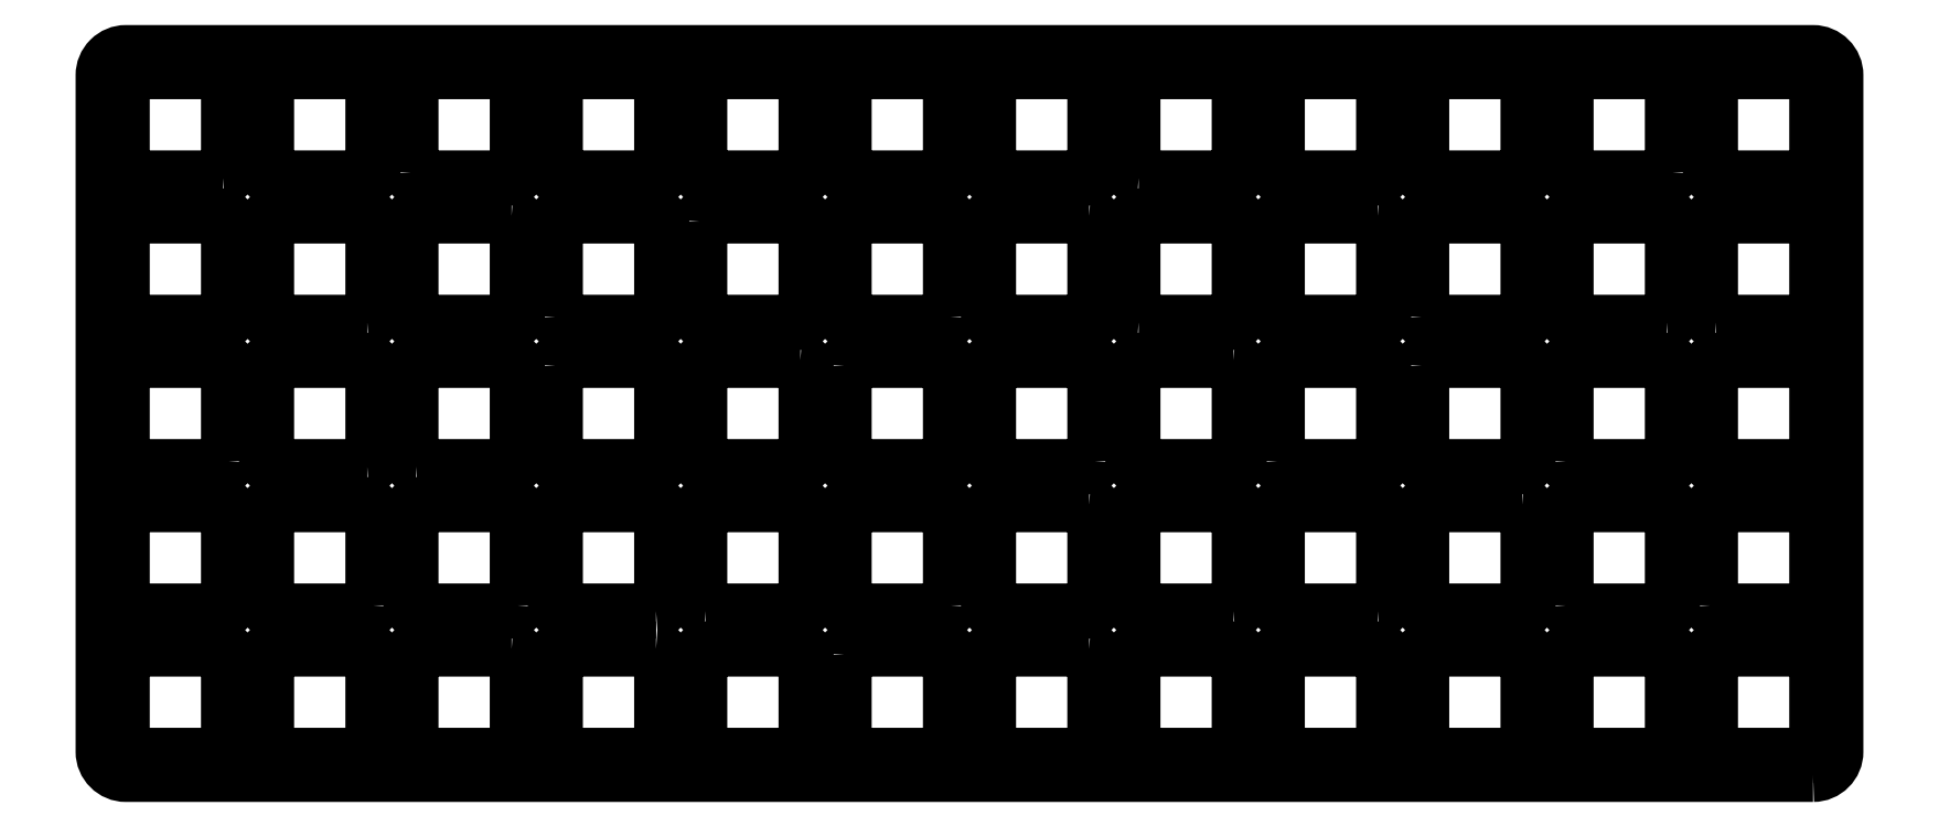
<metadata>
{"format":"dxf","ext":"dxf","renderer":"ezdxf+matplotlib","layout":"modelspace","background":"white","min_lineweight":24,"dpi":150}
</metadata>
<code>
0
SECTION
2
ENTITIES
0
LWPOLYLINE
8
0
90
8
70
1
43
0
10
225
20
-95
10
3
20
-95
42
-0.4142
10
-1.665e-15
20
-92
10
-5.551e-16
20
-3
42
-0.4142
10
3
20
0
10
225
20
1.11e-14
42
-0.4142
10
228
20
-3
10
228
20
-92
42
-0.4142
0
LWPOLYLINE
8
0
90
8
70
1
43
0
10
34.75
20
-2.5
10
22.25
20
-2.5
42
0.4142
10
21.5
20
-3.25
10
21.5
20
-15.75
42
0.4142
10
22.25
20
-16.5
10
34.75
20
-16.5
42
0.4142
10
35.5
20
-15.75
10
35.5
20
-3.25
42
0.4142
0
LWPOLYLINE
8
0
90
8
70
1
43
0
10
40.5
20
-15.75
10
40.5
20
-3.25
42
-0.4142
10
41.25
20
-2.5
10
53.75
20
-2.5
42
-0.4142
10
54.5
20
-3.25
10
54.5
20
-15.75
42
-0.4142
10
53.75
20
-16.5
10
41.25
20
-16.5
42
-0.4142
0
LWPOLYLINE
8
0
90
8
70
1
43
0
10
72.75
20
-2.5
42
-0.4142
10
73.5
20
-3.25
10
73.5
20
-15.75
42
-0.4142
10
72.75
20
-16.5
10
60.25
20
-16.5
42
-0.4142
10
59.5
20
-15.75
10
59.5
20
-3.25
42
-0.4142
10
60.25
20
-2.5
0
LWPOLYLINE
8
0
90
8
70
1
43
0
10
173.5
20
-3.25
42
-0.4142
10
174.2
20
-2.5
10
186.8
20
-2.5
42
-0.4142
10
187.5
20
-3.25
10
187.5
20
-15.75
42
-0.4142
10
186.8
20
-16.5
10
174.2
20
-16.5
42
-0.4142
10
173.5
20
-15.75
0
LWPOLYLINE
8
0
90
8
70
1
43
0
10
97.5
20
-3.25
42
-0.4142
10
98.25
20
-2.5
10
110.8
20
-2.5
42
-0.4142
10
111.5
20
-3.25
10
111.5
20
-15.75
42
-0.4142
10
110.8
20
-16.5
10
98.25
20
-16.5
42
-0.4142
10
97.5
20
-15.75
0
LWPOLYLINE
8
0
90
8
70
1
43
0
10
129.8
20
-2.5
10
117.3
20
-2.5
42
0.4142
10
116.5
20
-3.25
10
116.5
20
-15.75
42
0.4142
10
117.3
20
-16.5
10
129.8
20
-16.5
42
0.4142
10
130.5
20
-15.75
10
130.5
20
-3.25
42
0.4142
0
LWPOLYLINE
8
0
90
8
70
1
43
0
10
136.2
20
-16.5
42
-0.4142
10
135.5
20
-15.75
10
135.5
20
-3.25
42
-0.4142
10
136.2
20
-2.5
10
148.8
20
-2.5
42
-0.4142
10
149.5
20
-3.25
10
149.5
20
-15.75
42
-0.4142
10
148.8
20
-16.5
0
LWPOLYLINE
8
0
90
8
70
1
43
0
10
15.75
20
-16.5
10
3.25
20
-16.5
42
-0.4142
10
2.5
20
-15.75
10
2.5
20
-3.25
42
-0.4142
10
3.25
20
-2.5
10
15.75
20
-2.5
42
-0.4142
10
16.5
20
-3.25
10
16.5
20
-15.75
42
-0.4142
0
LWPOLYLINE
8
0
90
8
70
1
43
0
10
206.5
20
-15.75
10
206.5
20
-3.25
42
0.4142
10
205.8
20
-2.5
10
193.3
20
-2.5
42
0.4142
10
192.5
20
-3.25
10
192.5
20
-15.75
42
0.4142
10
193.3
20
-16.5
10
205.8
20
-16.5
42
0.4142
0
LWPOLYLINE
8
0
90
8
70
1
43
0
10
167.8
20
-2.5
42
-0.4142
10
168.5
20
-3.25
10
168.5
20
-15.75
42
-0.4142
10
167.8
20
-16.5
10
155.2
20
-16.5
42
-0.4142
10
154.5
20
-15.75
10
154.5
20
-3.25
42
-0.4142
10
155.2
20
-2.5
0
LWPOLYLINE
8
0
90
8
70
1
43
0
10
91.75
20
-2.5
10
79.25
20
-2.5
42
0.4142
10
78.5
20
-3.25
10
78.5
20
-15.75
42
0.4142
10
79.25
20
-16.5
10
91.75
20
-16.5
42
0.4142
10
92.5
20
-15.75
10
92.5
20
-3.25
42
0.4142
0
LWPOLYLINE
8
0
90
8
70
1
43
0
10
78.5
20
-22.25
42
-0.4142
10
79.25
20
-21.5
10
91.75
20
-21.5
42
-0.4142
10
92.5
20
-22.25
10
92.5
20
-34.75
42
-0.4142
10
91.75
20
-35.5
10
79.25
20
-35.5
42
-0.4142
10
78.5
20
-34.75
0
LWPOLYLINE
8
0
90
8
70
1
43
0
10
129.8
20
-21.5
10
117.3
20
-21.5
42
0.4142
10
116.5
20
-22.25
10
116.5
20
-34.75
42
0.4142
10
117.3
20
-35.5
10
129.8
20
-35.5
42
0.4142
10
130.5
20
-34.75
10
130.5
20
-22.25
42
0.4142
0
LWPOLYLINE
8
0
90
8
70
1
43
0
10
59.5
20
-34.75
10
59.5
20
-22.25
42
-0.4142
10
60.25
20
-21.5
10
72.75
20
-21.5
42
-0.4142
10
73.5
20
-22.25
10
73.5
20
-34.75
42
-0.4142
10
72.75
20
-35.5
10
60.25
20
-35.5
42
-0.4142
0
LWPOLYLINE
8
0
90
8
70
1
43
0
10
224.8
20
-2.5
42
-0.4142
10
225.5
20
-3.25
10
225.5
20
-15.75
42
-0.4142
10
224.8
20
-16.5
10
212.2
20
-16.5
42
-0.4142
10
211.5
20
-15.75
10
211.5
20
-3.25
42
-0.4142
10
212.2
20
-2.5
0
LWPOLYLINE
8
0
90
8
70
1
43
0
10
2.5
20
-22.25
42
-0.4142
10
3.25
20
-21.5
10
15.75
20
-21.5
42
-0.4142
10
16.5
20
-22.25
10
16.5
20
-34.75
42
-0.4142
10
15.75
20
-35.5
10
3.25
20
-35.5
42
-0.4142
10
2.5
20
-34.75
0
LWPOLYLINE
8
0
90
8
70
1
43
0
10
53.75
20
-21.5
10
41.25
20
-21.5
42
0.4142
10
40.5
20
-22.25
10
40.5
20
-34.75
42
0.4142
10
41.25
20
-35.5
10
53.75
20
-35.5
42
0.4142
10
54.5
20
-34.75
10
54.5
20
-22.25
42
0.4142
0
LWPOLYLINE
8
0
90
8
70
1
43
0
10
111.5
20
-34.75
10
111.5
20
-22.25
42
0.4142
10
110.8
20
-21.5
10
98.25
20
-21.5
42
0.4142
10
97.5
20
-22.25
10
97.5
20
-34.75
42
0.4142
10
98.25
20
-35.5
10
110.8
20
-35.5
42
0.4142
0
LWPOLYLINE
8
0
90
8
70
1
43
0
10
34.75
20
-35.5
10
22.25
20
-35.5
42
-0.4142
10
21.5
20
-34.75
10
21.5
20
-22.25
42
-0.4142
10
22.25
20
-21.5
10
34.75
20
-21.5
42
-0.4142
10
35.5
20
-22.25
10
35.5
20
-34.75
42
-0.4142
0
LWPOLYLINE
8
0
90
8
70
1
43
0
10
34.75
20
-54.5
10
22.25
20
-54.5
42
-0.4142
10
21.5
20
-53.75
10
21.5
20
-41.25
42
-0.4142
10
22.25
20
-40.5
10
34.75
20
-40.5
42
-0.4142
10
35.5
20
-41.25
10
35.5
20
-53.75
42
-0.4142
0
LWPOLYLINE
8
0
90
8
70
1
43
0
10
212.2
20
-35.5
42
-0.4142
10
211.5
20
-34.75
10
211.5
20
-22.25
42
-0.4142
10
212.2
20
-21.5
10
224.8
20
-21.5
42
-0.4142
10
225.5
20
-22.25
10
225.5
20
-34.75
42
-0.4142
10
224.8
20
-35.5
0
LWPOLYLINE
8
0
90
8
70
1
43
0
10
205.8
20
-35.5
10
193.3
20
-35.5
42
-0.4142
10
192.5
20
-34.75
10
192.5
20
-22.25
42
-0.4142
10
193.3
20
-21.5
10
205.8
20
-21.5
42
-0.4142
10
206.5
20
-22.25
10
206.5
20
-34.75
42
-0.4142
0
LWPOLYLINE
8
0
90
8
70
1
43
0
10
167.8
20
-21.5
10
155.2
20
-21.5
42
0.4142
10
154.5
20
-22.25
10
154.5
20
-34.75
42
0.4142
10
155.2
20
-35.5
10
167.8
20
-35.5
42
0.4142
10
168.5
20
-34.75
10
168.5
20
-22.25
42
0.4142
0
LWPOLYLINE
8
0
90
8
70
1
43
0
10
136.2
20
-35.5
42
-0.4142
10
135.5
20
-34.75
10
135.5
20
-22.25
42
-0.4142
10
136.2
20
-21.5
10
148.8
20
-21.5
42
-0.4142
10
149.5
20
-22.25
10
149.5
20
-34.75
42
-0.4142
10
148.8
20
-35.5
0
LWPOLYLINE
8
0
90
8
70
1
43
0
10
41.25
20
-54.5
42
-0.4142
10
40.5
20
-53.75
10
40.5
20
-41.25
42
-0.4142
10
41.25
20
-40.5
10
53.75
20
-40.5
42
-0.4142
10
54.5
20
-41.25
10
54.5
20
-53.75
42
-0.4142
10
53.75
20
-54.5
0
LWPOLYLINE
8
0
90
8
70
1
43
0
10
16.5
20
-53.75
10
16.5
20
-41.25
42
0.4142
10
15.75
20
-40.5
10
3.25
20
-40.5
42
0.4142
10
2.5
20
-41.25
10
2.5
20
-53.75
42
0.4142
10
3.25
20
-54.5
10
15.75
20
-54.5
42
0.4142
0
LWPOLYLINE
8
0
90
8
70
1
43
0
10
173.5
20
-34.75
10
173.5
20
-22.25
42
-0.4142
10
174.2
20
-21.5
10
186.8
20
-21.5
42
-0.4142
10
187.5
20
-22.25
10
187.5
20
-34.75
42
-0.4142
10
186.8
20
-35.5
10
174.2
20
-35.5
42
-0.4142
0
LWPOLYLINE
8
0
90
8
70
1
43
0
10
97.5
20
-41.25
42
-0.4142
10
98.25
20
-40.5
10
110.8
20
-40.5
42
-0.4142
10
111.5
20
-41.25
10
111.5
20
-53.75
42
-0.4142
10
110.8
20
-54.5
10
98.25
20
-54.5
42
-0.4142
10
97.5
20
-53.75
0
LWPOLYLINE
8
0
90
8
70
1
43
0
10
130.5
20
-53.75
10
130.5
20
-41.25
42
0.4142
10
129.8
20
-40.5
10
117.3
20
-40.5
42
0.4142
10
116.5
20
-41.25
10
116.5
20
-53.75
42
0.4142
10
117.3
20
-54.5
10
129.8
20
-54.5
42
0.4142
0
LWPOLYLINE
8
0
90
8
70
1
43
0
10
91.75
20
-40.5
10
79.25
20
-40.5
42
0.4142
10
78.5
20
-41.25
10
78.5
20
-53.75
42
0.4142
10
79.25
20
-54.5
10
91.75
20
-54.5
42
0.4142
10
92.5
20
-53.75
10
92.5
20
-41.25
42
0.4142
0
LWPOLYLINE
8
0
90
8
70
1
43
0
10
148.8
20
-40.5
10
136.2
20
-40.5
42
0.4142
10
135.5
20
-41.25
10
135.5
20
-53.75
42
0.4142
10
136.2
20
-54.5
10
148.8
20
-54.5
42
0.4142
10
149.5
20
-53.75
10
149.5
20
-41.25
42
0.4142
0
LWPOLYLINE
8
0
90
8
70
1
43
0
10
59.5
20
-41.25
42
-0.4142
10
60.25
20
-40.5
10
72.75
20
-40.5
42
-0.4142
10
73.5
20
-41.25
10
73.5
20
-53.75
42
-0.4142
10
72.75
20
-54.5
10
60.25
20
-54.5
42
-0.4142
10
59.5
20
-53.75
0
LWPOLYLINE
8
0
90
8
70
1
43
0
10
173.5
20
-41.25
42
-0.4142
10
174.2
20
-40.5
10
186.8
20
-40.5
42
-0.4142
10
187.5
20
-41.25
10
187.5
20
-53.75
42
-0.4142
10
186.8
20
-54.5
10
174.2
20
-54.5
42
-0.4142
10
173.5
20
-53.75
0
LWPOLYLINE
8
0
90
8
70
1
43
0
10
154.5
20
-53.75
10
154.5
20
-41.25
42
-0.4142
10
155.2
20
-40.5
10
167.8
20
-40.5
42
-0.4142
10
168.5
20
-41.25
10
168.5
20
-53.75
42
-0.4142
10
167.8
20
-54.5
10
155.2
20
-54.5
42
-0.4142
0
LWPOLYLINE
8
0
90
8
70
1
43
0
10
192.5
20
-53.75
10
192.5
20
-41.25
42
-0.4142
10
193.3
20
-40.5
10
205.8
20
-40.5
42
-0.4142
10
206.5
20
-41.25
10
206.5
20
-53.75
42
-0.4142
10
205.8
20
-54.5
10
193.3
20
-54.5
42
-0.4142
0
LWPOLYLINE
8
0
90
8
70
1
43
0
10
111.5
20
-72.75
42
-0.4142
10
110.8
20
-73.5
10
98.25
20
-73.5
42
-0.4142
10
97.5
20
-72.75
10
97.5
20
-60.25
42
-0.4142
10
98.25
20
-59.5
10
110.8
20
-59.5
42
-0.4142
10
111.5
20
-60.25
0
LWPOLYLINE
8
0
90
8
70
1
43
0
10
129.8
20
-59.5
10
117.3
20
-59.5
42
0.4142
10
116.5
20
-60.25
10
116.5
20
-72.75
42
0.4142
10
117.3
20
-73.5
10
129.8
20
-73.5
42
0.4142
10
130.5
20
-72.75
10
130.5
20
-60.25
42
0.4142
0
LWPOLYLINE
8
0
90
8
70
1
43
0
10
79.25
20
-73.5
42
-0.4142
10
78.5
20
-72.75
10
78.5
20
-60.25
42
-0.4142
10
79.25
20
-59.5
10
91.75
20
-59.5
42
-0.4142
10
92.5
20
-60.25
10
92.5
20
-72.75
42
-0.4142
10
91.75
20
-73.5
0
LWPOLYLINE
8
0
90
8
70
1
43
0
10
72.75
20
-73.5
10
60.25
20
-73.5
42
-0.4142
10
59.5
20
-72.75
10
59.5
20
-60.25
42
-0.4142
10
60.25
20
-59.5
10
72.75
20
-59.5
42
-0.4142
10
73.5
20
-60.25
10
73.5
20
-72.75
42
-0.4142
0
LWPOLYLINE
8
0
90
8
70
1
43
0
10
224.8
20
-40.5
10
212.2
20
-40.5
42
0.4142
10
211.5
20
-41.25
10
211.5
20
-53.75
42
0.4142
10
212.2
20
-54.5
10
224.8
20
-54.5
42
0.4142
10
225.5
20
-53.75
10
225.5
20
-41.25
42
0.4142
0
LWPOLYLINE
8
0
90
8
70
1
43
0
10
35.5
20
-72.75
10
35.5
20
-60.25
42
0.4142
10
34.75
20
-59.5
10
22.25
20
-59.5
42
0.4142
10
21.5
20
-60.25
10
21.5
20
-72.75
42
0.4142
10
22.25
20
-73.5
10
34.75
20
-73.5
42
0.4142
0
LWPOLYLINE
8
0
90
8
70
1
43
0
10
54.5
20
-72.75
10
54.5
20
-60.25
42
0.4142
10
53.75
20
-59.5
10
41.25
20
-59.5
42
0.4142
10
40.5
20
-60.25
10
40.5
20
-72.75
42
0.4142
10
41.25
20
-73.5
10
53.75
20
-73.5
42
0.4142
0
LWPOLYLINE
8
0
90
8
70
1
43
0
10
2.5
20
-60.25
42
-0.4142
10
3.25
20
-59.5
10
15.75
20
-59.5
42
-0.4142
10
16.5
20
-60.25
10
16.5
20
-72.75
42
-0.4142
10
15.75
20
-73.5
10
3.25
20
-73.5
42
-0.4142
10
2.5
20
-72.75
0
LWPOLYLINE
8
0
90
8
70
1
43
0
10
192.5
20
-72.75
10
192.5
20
-60.25
42
-0.4142
10
193.3
20
-59.5
10
205.8
20
-59.5
42
-0.4142
10
206.5
20
-60.25
10
206.5
20
-72.75
42
-0.4142
10
205.8
20
-73.5
10
193.3
20
-73.5
42
-0.4142
0
LWPOLYLINE
8
0
90
8
70
1
43
0
10
2.5
20
-91.75
10
2.5
20
-79.25
42
-0.4142
10
3.25
20
-78.5
10
15.75
20
-78.5
42
-0.4142
10
16.5
20
-79.25
10
16.5
20
-91.75
42
-0.4142
10
15.75
20
-92.5
10
3.25
20
-92.5
42
-0.4142
0
LWPOLYLINE
8
0
90
8
70
1
43
0
10
167.8
20
-73.5
10
155.2
20
-73.5
42
-0.4142
10
154.5
20
-72.75
10
154.5
20
-60.25
42
-0.4142
10
155.2
20
-59.5
10
167.8
20
-59.5
42
-0.4142
10
168.5
20
-60.25
10
168.5
20
-72.75
42
-0.4142
0
LWPOLYLINE
8
0
90
8
70
1
43
0
10
211.5
20
-72.75
10
211.5
20
-60.25
42
-0.4142
10
212.2
20
-59.5
10
224.8
20
-59.5
42
-0.4142
10
225.5
20
-60.25
10
225.5
20
-72.75
42
-0.4142
10
224.8
20
-73.5
10
212.2
20
-73.5
42
-0.4142
0
LWPOLYLINE
8
0
90
8
70
1
43
0
10
186.8
20
-59.5
10
174.2
20
-59.5
42
0.4142
10
173.5
20
-60.25
10
173.5
20
-72.75
42
0.4142
10
174.2
20
-73.5
10
186.8
20
-73.5
42
0.4142
10
187.5
20
-72.75
10
187.5
20
-60.25
42
0.4142
0
LWPOLYLINE
8
0
90
8
70
1
43
0
10
148.8
20
-73.5
10
136.2
20
-73.5
42
-0.4142
10
135.5
20
-72.75
10
135.5
20
-60.25
42
-0.4142
10
136.2
20
-59.5
10
148.8
20
-59.5
42
-0.4142
10
149.5
20
-60.25
10
149.5
20
-72.75
42
-0.4142
0
LWPOLYLINE
8
0
90
8
70
1
43
0
10
22.25
20
-92.5
42
-0.4142
10
21.5
20
-91.75
10
21.5
20
-79.25
42
-0.4142
10
22.25
20
-78.5
10
34.75
20
-78.5
42
-0.4142
10
35.5
20
-79.25
10
35.5
20
-91.75
42
-0.4142
10
34.75
20
-92.5
0
LWPOLYLINE
8
0
90
8
70
1
43
0
10
92.5
20
-91.75
42
-0.4142
10
91.75
20
-92.5
10
79.25
20
-92.5
42
-0.4142
10
78.5
20
-91.75
10
78.5
20
-79.25
42
-0.4142
10
79.25
20
-78.5
10
91.75
20
-78.5
42
-0.4142
10
92.5
20
-79.25
0
LWPOLYLINE
8
0
90
8
70
1
43
0
10
129.8
20
-78.5
42
-0.4142
10
130.5
20
-79.25
10
130.5
20
-91.75
42
-0.4142
10
129.8
20
-92.5
10
117.3
20
-92.5
42
-0.4142
10
116.5
20
-91.75
10
116.5
20
-79.25
42
-0.4142
10
117.3
20
-78.5
0
LWPOLYLINE
8
0
90
8
70
1
43
0
10
205.8
20
-92.5
10
193.3
20
-92.5
42
-0.4142
10
192.5
20
-91.75
10
192.5
20
-79.25
42
-0.4142
10
193.3
20
-78.5
10
205.8
20
-78.5
42
-0.4142
10
206.5
20
-79.25
10
206.5
20
-91.75
42
-0.4142
0
LWPOLYLINE
8
0
90
8
70
1
43
0
10
72.75
20
-78.5
42
-0.4142
10
73.5
20
-79.25
10
73.5
20
-91.75
42
-0.4142
10
72.75
20
-92.5
10
60.25
20
-92.5
42
-0.4142
10
59.5
20
-91.75
10
59.5
20
-79.25
42
-0.4142
10
60.25
20
-78.5
0
LWPOLYLINE
8
0
90
8
70
1
43
0
10
53.75
20
-78.5
10
41.25
20
-78.5
42
0.4142
10
40.5
20
-79.25
10
40.5
20
-91.75
42
0.4142
10
41.25
20
-92.5
10
53.75
20
-92.5
42
0.4142
10
54.5
20
-91.75
10
54.5
20
-79.25
42
0.4142
0
LWPOLYLINE
8
0
90
8
70
1
43
0
10
149.5
20
-91.75
42
-0.4142
10
148.8
20
-92.5
10
136.2
20
-92.5
42
-0.4142
10
135.5
20
-91.75
10
135.5
20
-79.25
42
-0.4142
10
136.2
20
-78.5
10
148.8
20
-78.5
42
-0.4142
10
149.5
20
-79.25
0
LWPOLYLINE
8
0
90
8
70
1
43
0
10
186.8
20
-92.5
10
174.2
20
-92.5
42
-0.4142
10
173.5
20
-91.75
10
173.5
20
-79.25
42
-0.4142
10
174.2
20
-78.5
10
186.8
20
-78.5
42
-0.4142
10
187.5
20
-79.25
10
187.5
20
-91.75
42
-0.4142
0
LWPOLYLINE
8
0
90
8
70
1
43
0
10
155.2
20
-92.5
42
-0.4142
10
154.5
20
-91.75
10
154.5
20
-79.25
42
-0.4142
10
155.2
20
-78.5
10
167.8
20
-78.5
42
-0.4142
10
168.5
20
-79.25
10
168.5
20
-91.75
42
-0.4142
10
167.8
20
-92.5
0
LWPOLYLINE
8
0
90
8
70
1
43
0
10
97.5
20
-79.25
42
-0.4142
10
98.25
20
-78.5
10
110.8
20
-78.5
42
-0.4142
10
111.5
20
-79.25
10
111.5
20
-91.75
42
-0.4142
10
110.8
20
-92.5
10
98.25
20
-92.5
42
-0.4142
10
97.5
20
-91.75
0
LWPOLYLINE
8
0
90
8
70
1
43
0
10
224.8
20
-92.5
10
212.2
20
-92.5
42
-0.4142
10
211.5
20
-91.75
10
211.5
20
-79.25
42
-0.4142
10
212.2
20
-78.5
10
224.8
20
-78.5
42
-0.4142
10
225.5
20
-79.25
10
225.5
20
-91.75
42
-0.4142
0
ENDSEC
0
EOF

</code>
